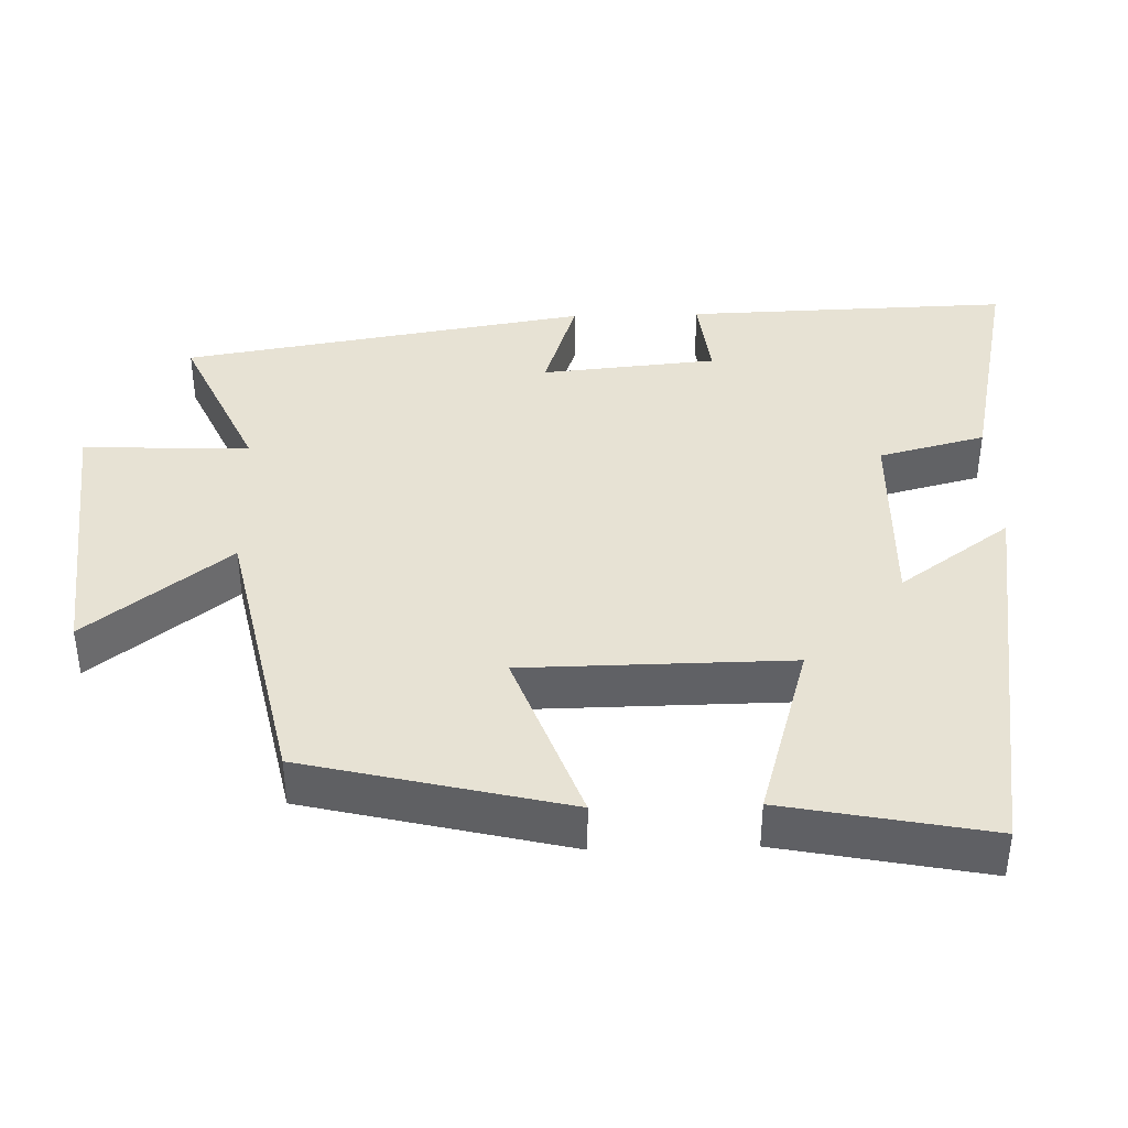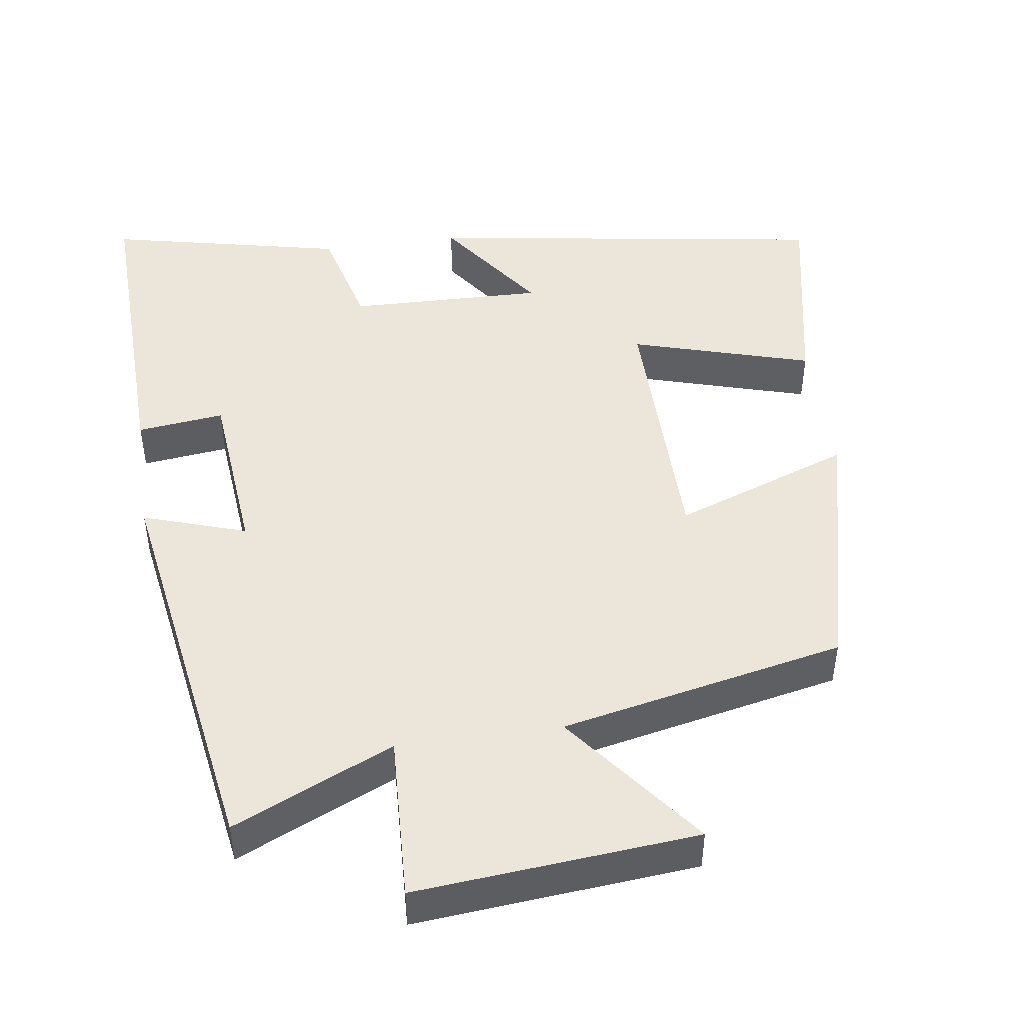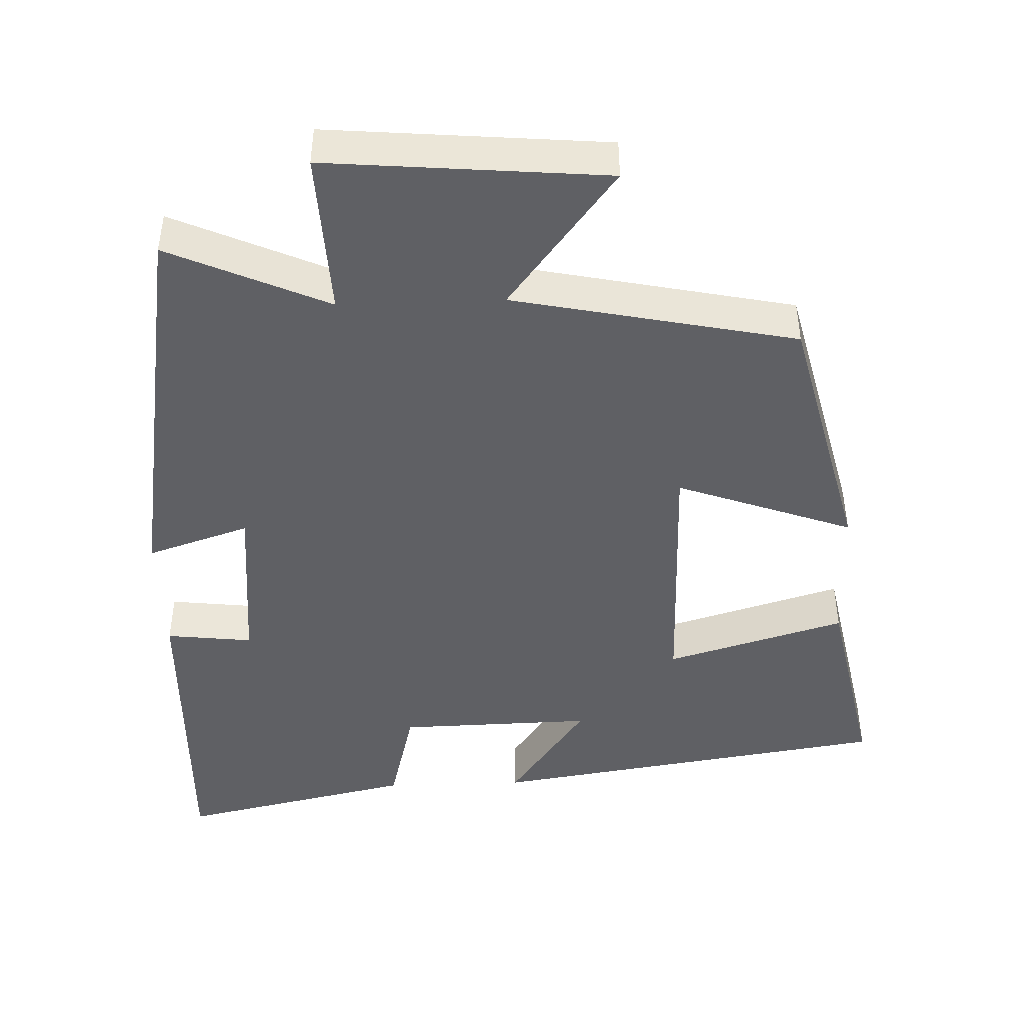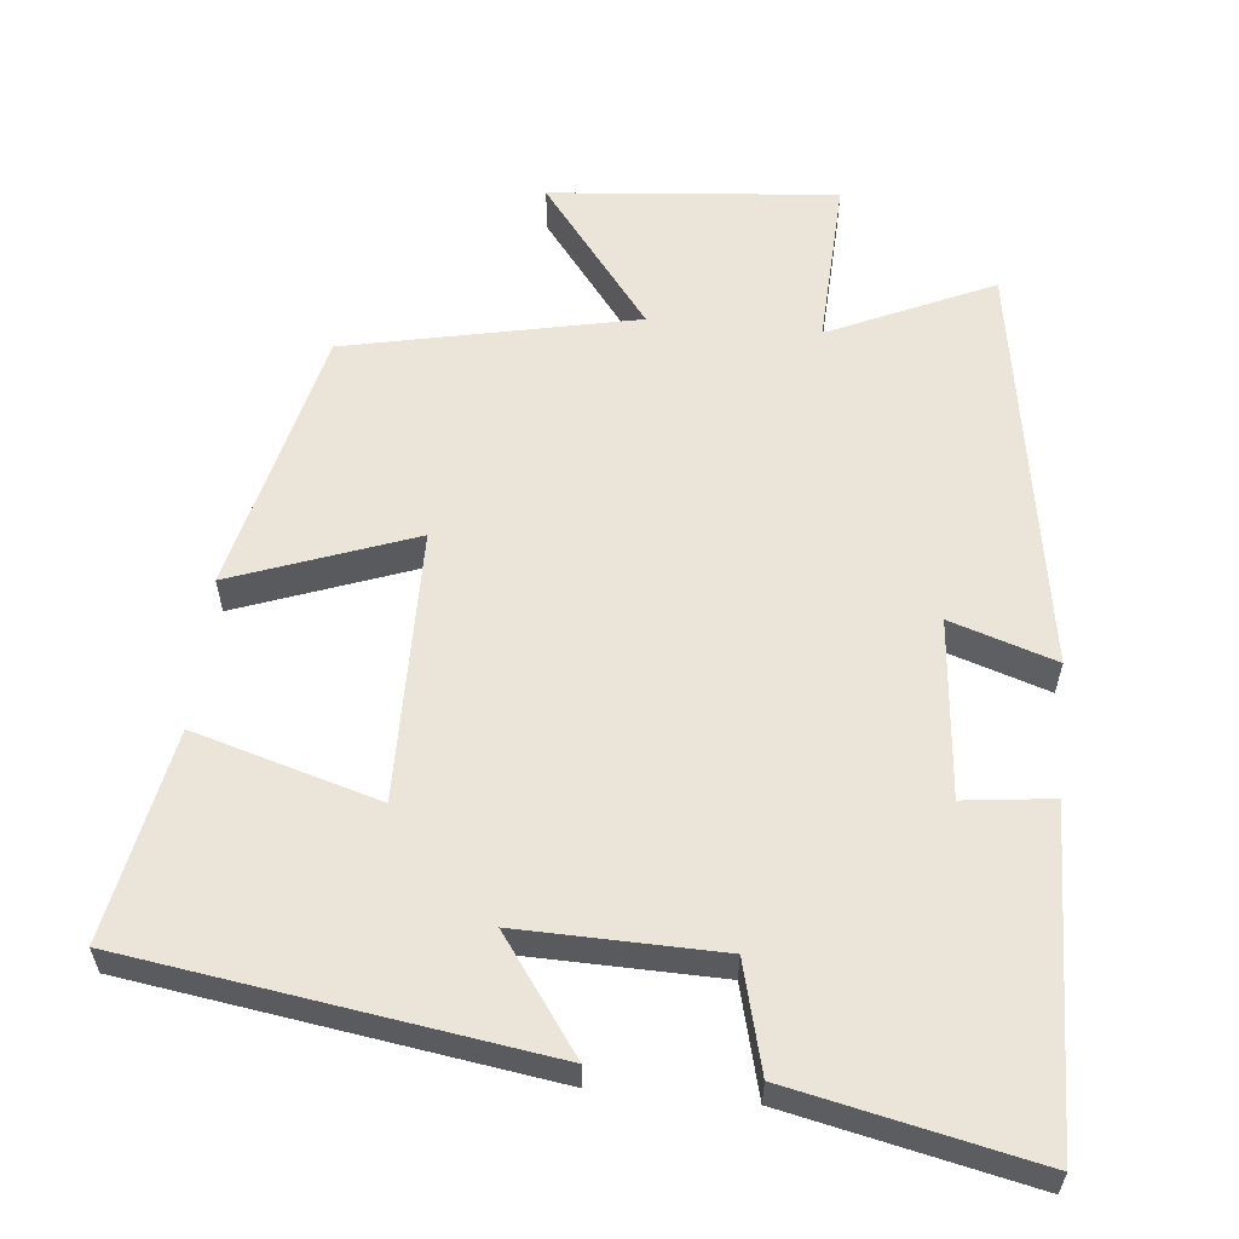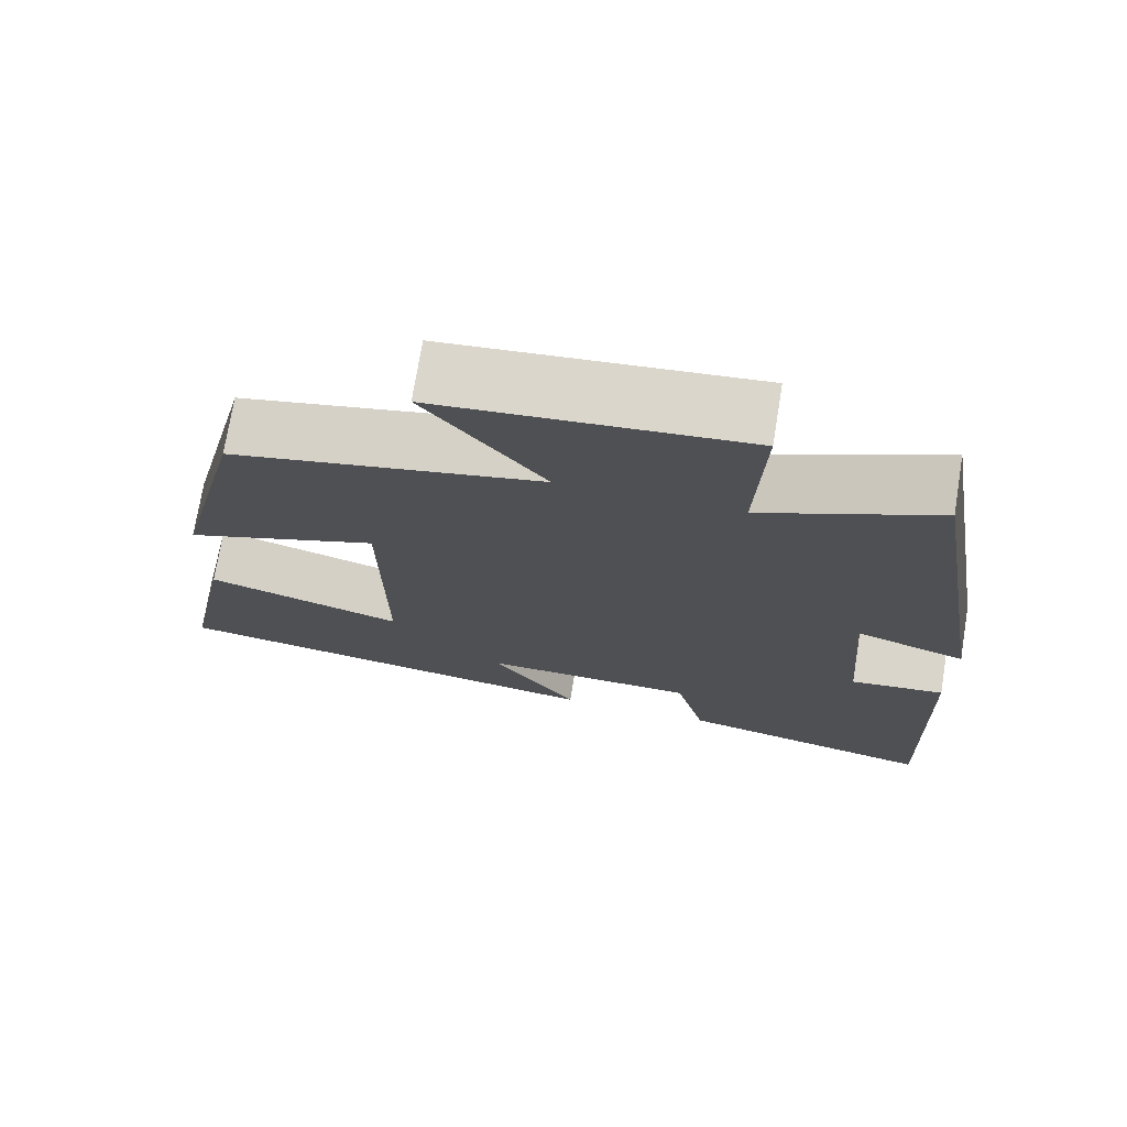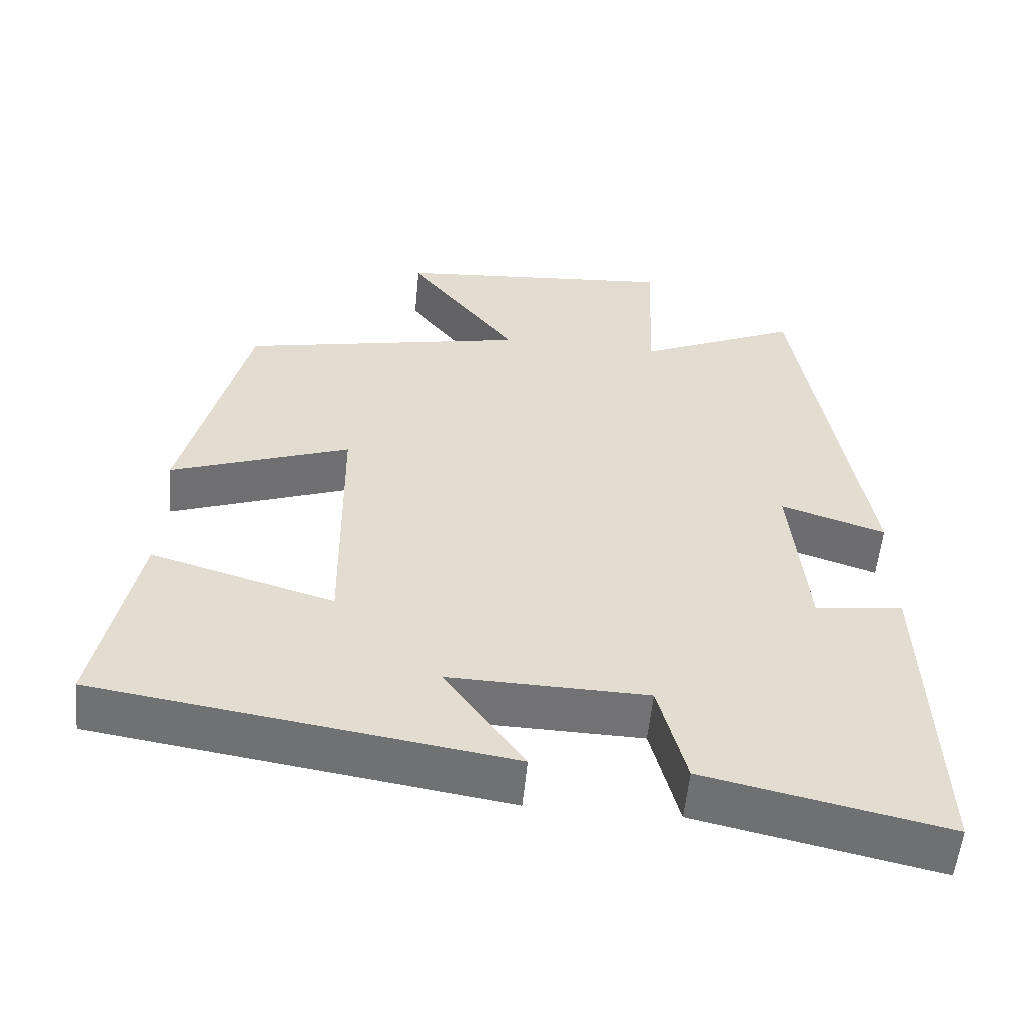
<metadata>
{"format":"obj","ext":"obj","renderer":"f3d","projection":"perspective","resolution":1024,"background":"white","views":[{"elev":39.9,"azim":88.4,"up":"+Y"},{"elev":46.7,"azim":-8.1,"up":"+Y"},{"elev":-45.2,"azim":2.1,"up":"+Y"},{"elev":58.7,"azim":-174.4,"up":"+Y"},{"elev":73.1,"azim":-170.7,"up":"+Z"},{"elev":-55.7,"azim":174.6,"up":"+Z"}]}
</metadata>
<code>
v 0.414 0.07 0.419
v 0.5 0.07 0.064
v 0.259 0.07 0.152
v 0.255 0.07 -0.21
v 0.5 0.07 -0.138
v 0.555 0.07 -0.417
v 0.005 0.07 -0.5
v 0.112 0.07 -0.35
v -0.154 0.07 -0.356
v -0.191 0.07 -0.5
v -0.513 0.07 -0.57
v -0.5 0.07 -0.13
v -0.382 0.07 -0.144
v -0.36 0.07 0.094
v -0.5 0.07 0.048
v -0.41 0.07 0.598
v -0.193 0.07 0.5
v -0.203 0.07 0.726
v 0.177 0.07 0.692
v 0.029 0.07 0.5
v 0.414 0 0.419
v 0.5 0 0.064
v 0.259 0 0.152
v 0.255 0 -0.21
v 0.5 0 -0.138
v 0.555 0 -0.417
v 0.005 0 -0.5
v 0.112 0 -0.35
v -0.154 0 -0.356
v -0.191 0 -0.5
v -0.513 0 -0.57
v -0.5 0 -0.13
v -0.382 0 -0.144
v -0.36 0 0.094
v -0.5 0 0.048
v -0.41 0 0.598
v -0.193 0 0.5
v -0.203 0 0.726
v 0.177 0 0.692
v 0.029 0 0.5
f 17 18 19 20
f 1 2 3
f 20 1 3
f 17 20 3
f 14 15 16 17
f 17 3 4
f 14 17 4
f 13 14 4
f 11 12 13
f 10 11 13
f 9 10 13
f 8 9 13 4
f 6 7 8
f 5 6 8
f 4 5 8
f 40 39 38 37
f 23 22 21
f 23 21 40
f 23 40 37
f 37 36 35 34
f 24 23 37
f 24 37 34
f 24 34 33
f 33 32 31
f 33 31 30
f 33 30 29
f 24 33 29 28
f 28 27 26
f 28 26 25
f 28 25 24
f 1 21 22 2
f 2 22 23 3
f 3 23 24 4
f 4 24 25 5
f 5 25 26 6
f 6 26 27 7
f 7 27 28 8
f 8 28 29 9
f 9 29 30 10
f 10 30 31 11
f 11 31 32 12
f 12 32 33 13
f 13 33 34 14
f 14 34 35 15
f 15 35 36 16
f 16 36 37 17
f 17 37 38 18
f 18 38 39 19
f 19 39 40 20
f 20 40 21 1

</code>
